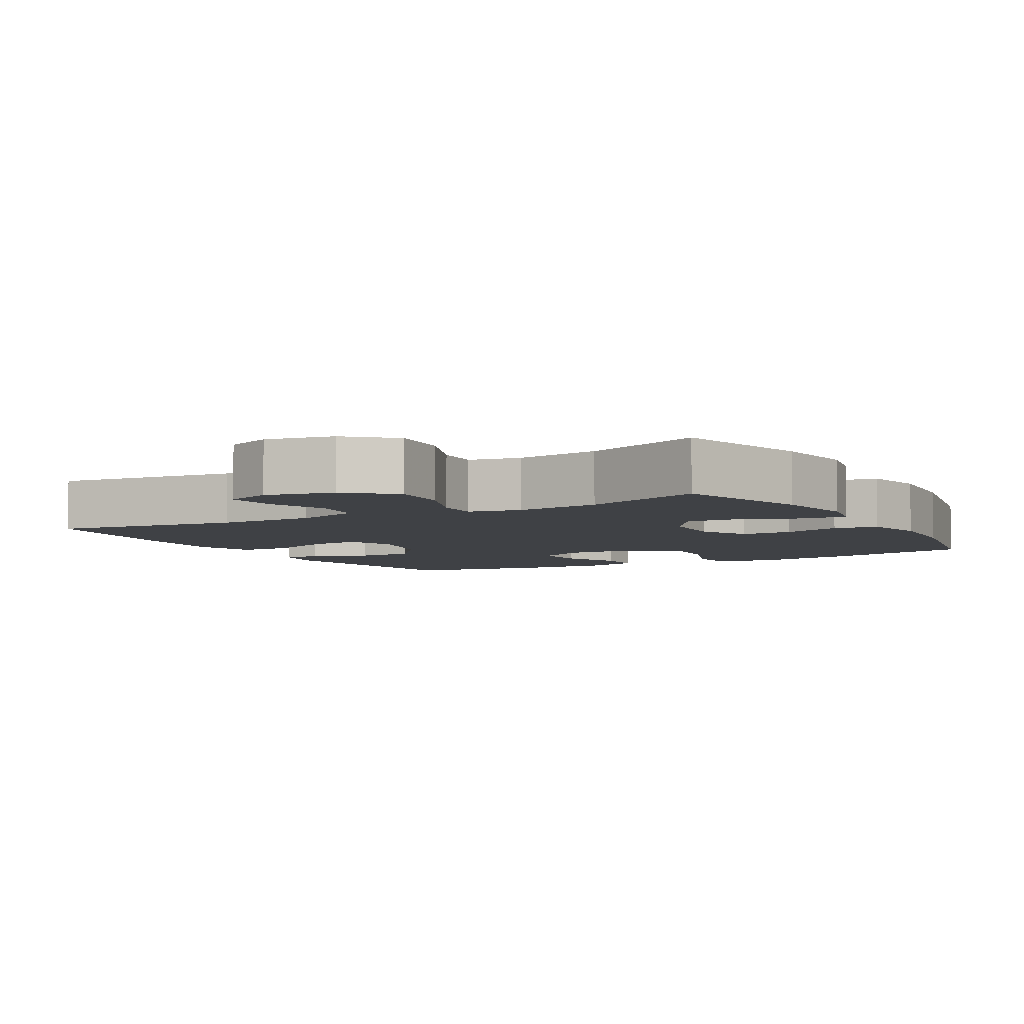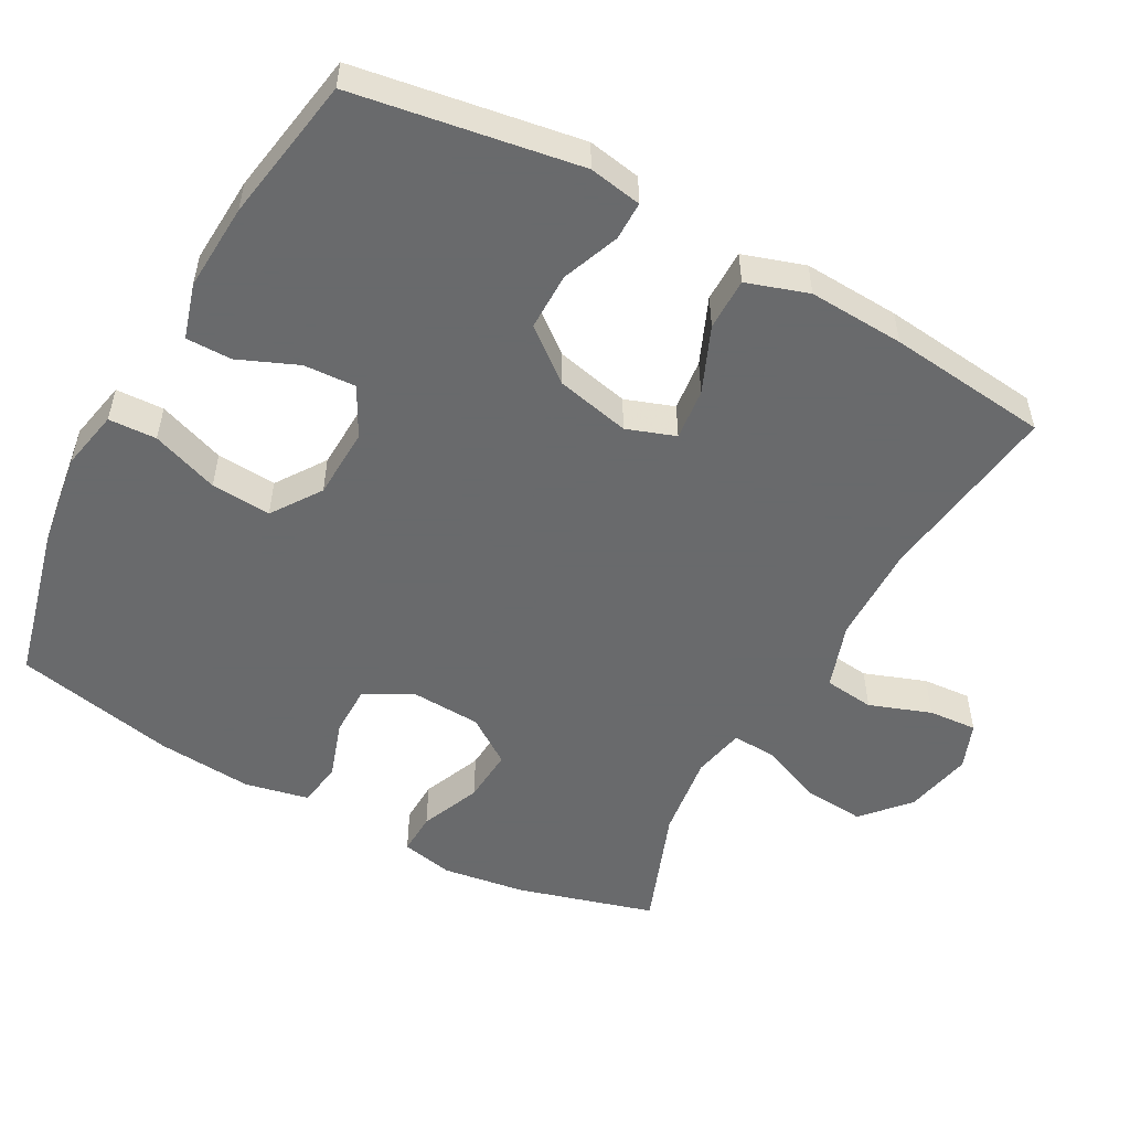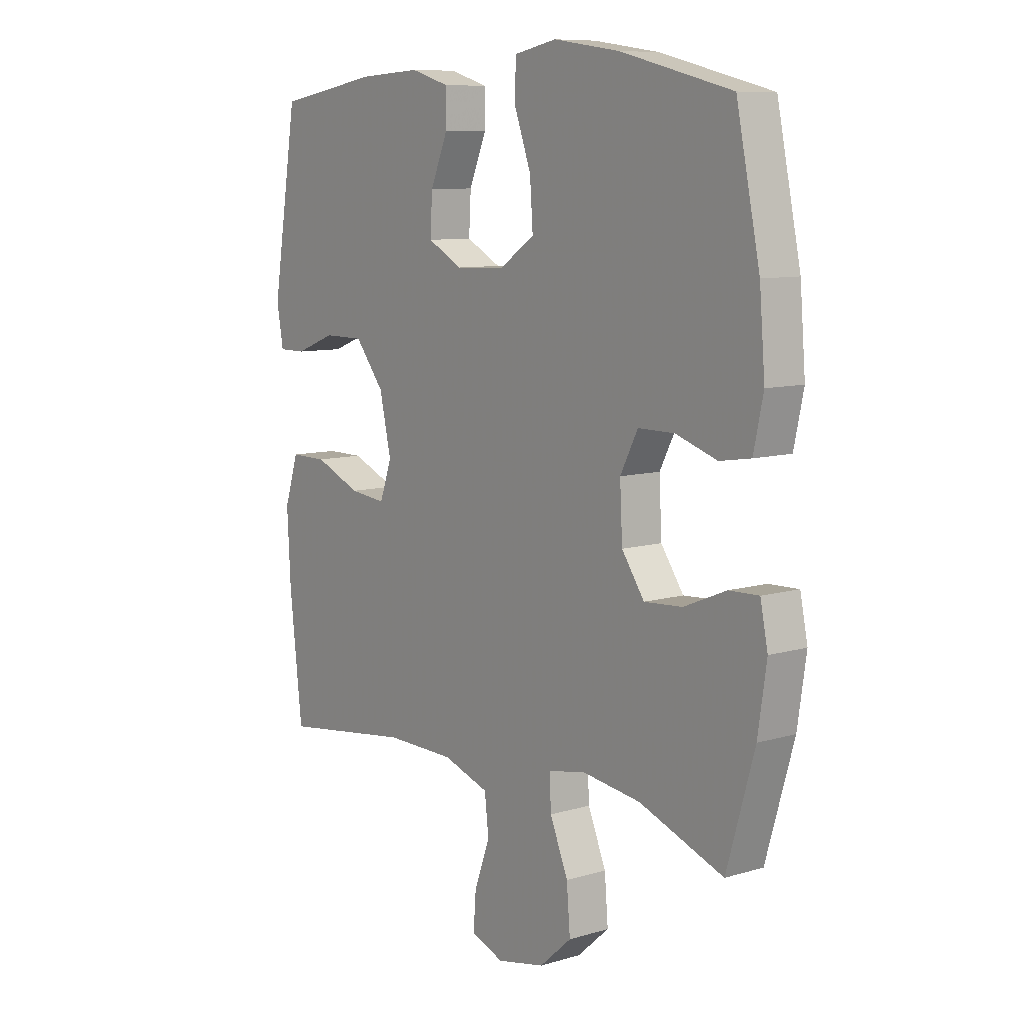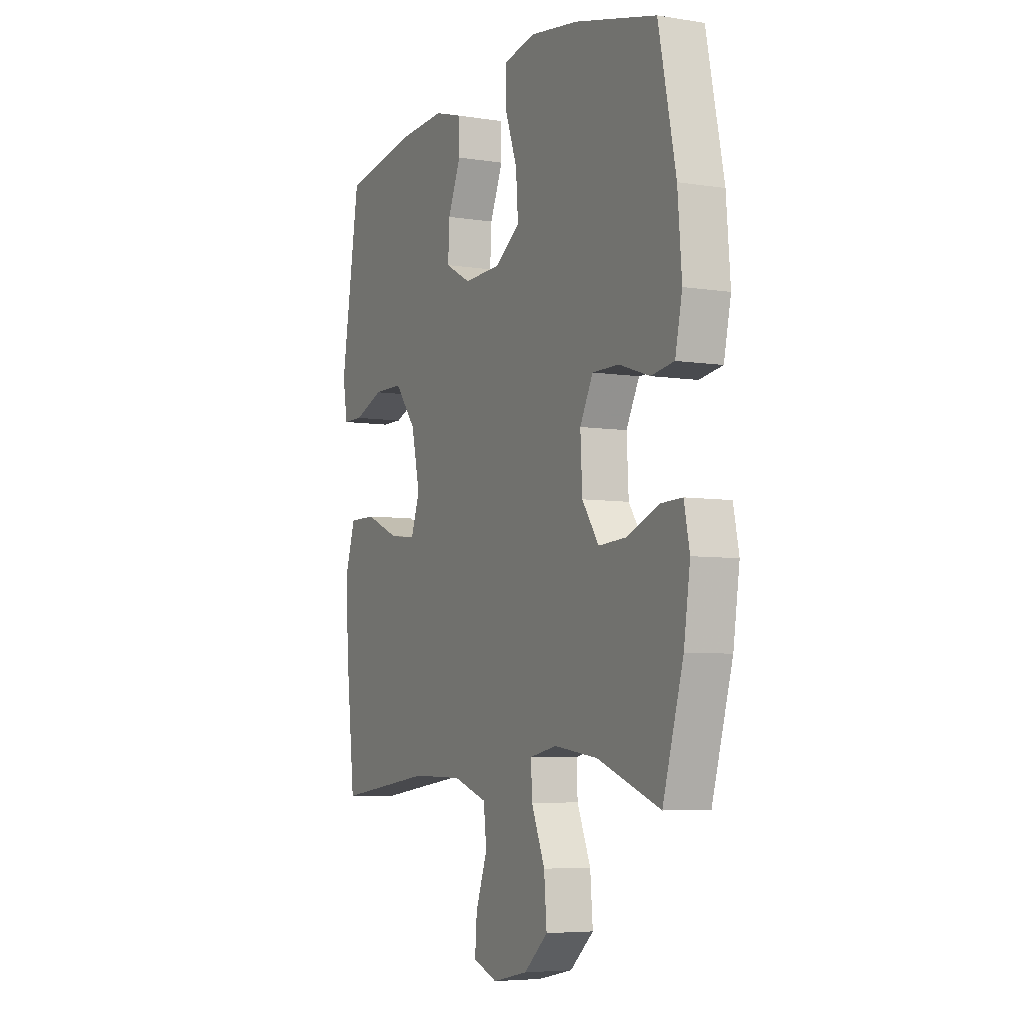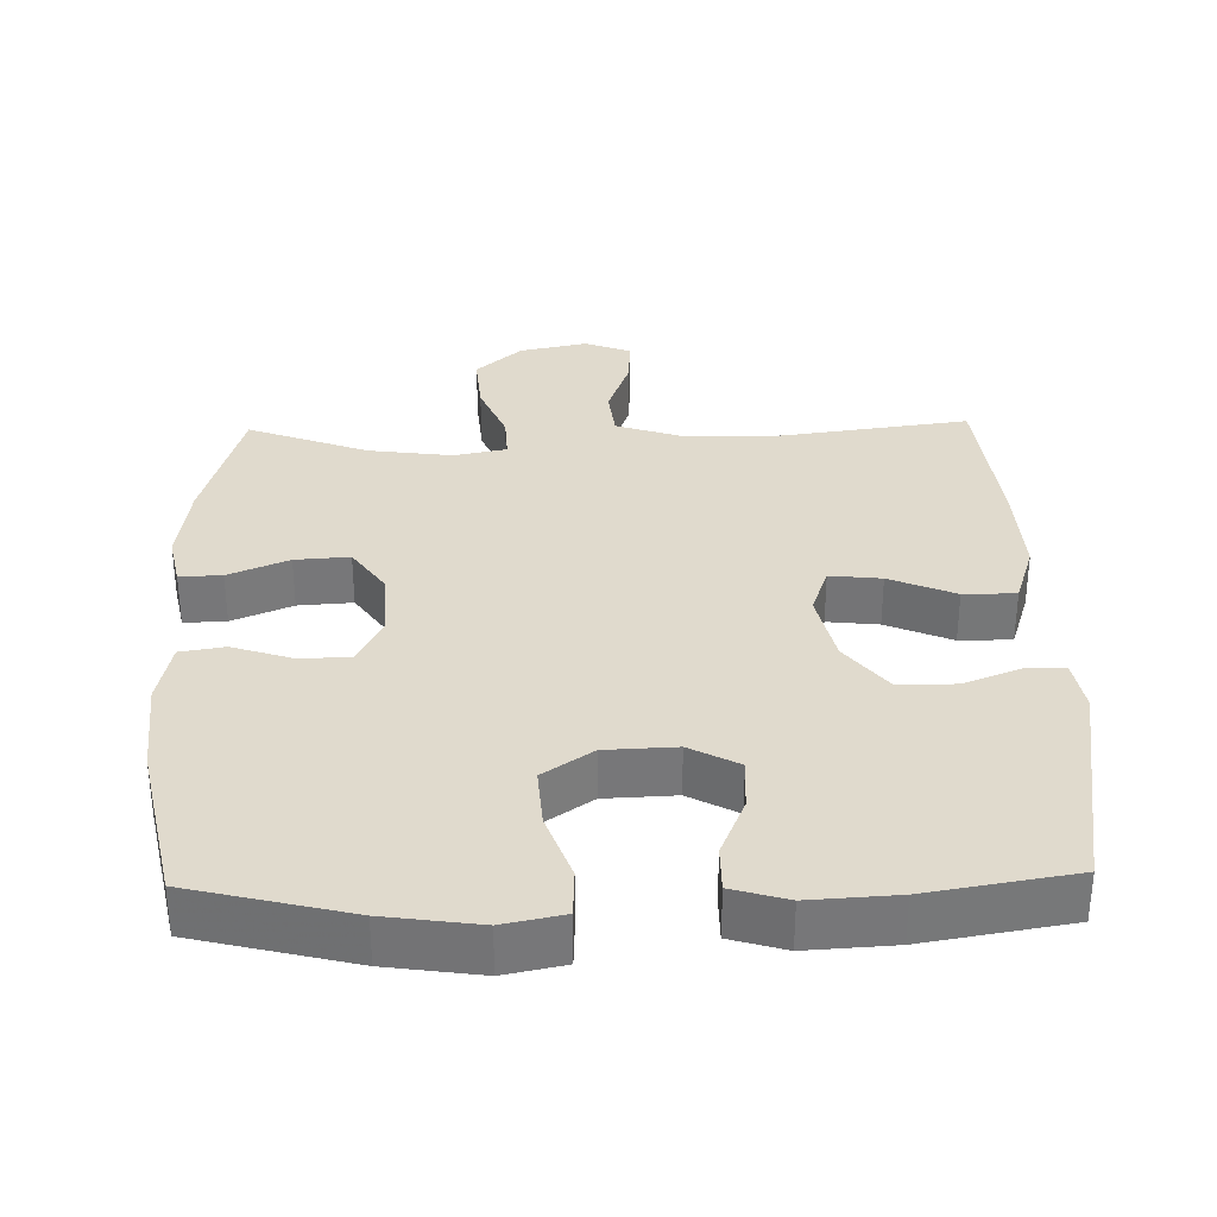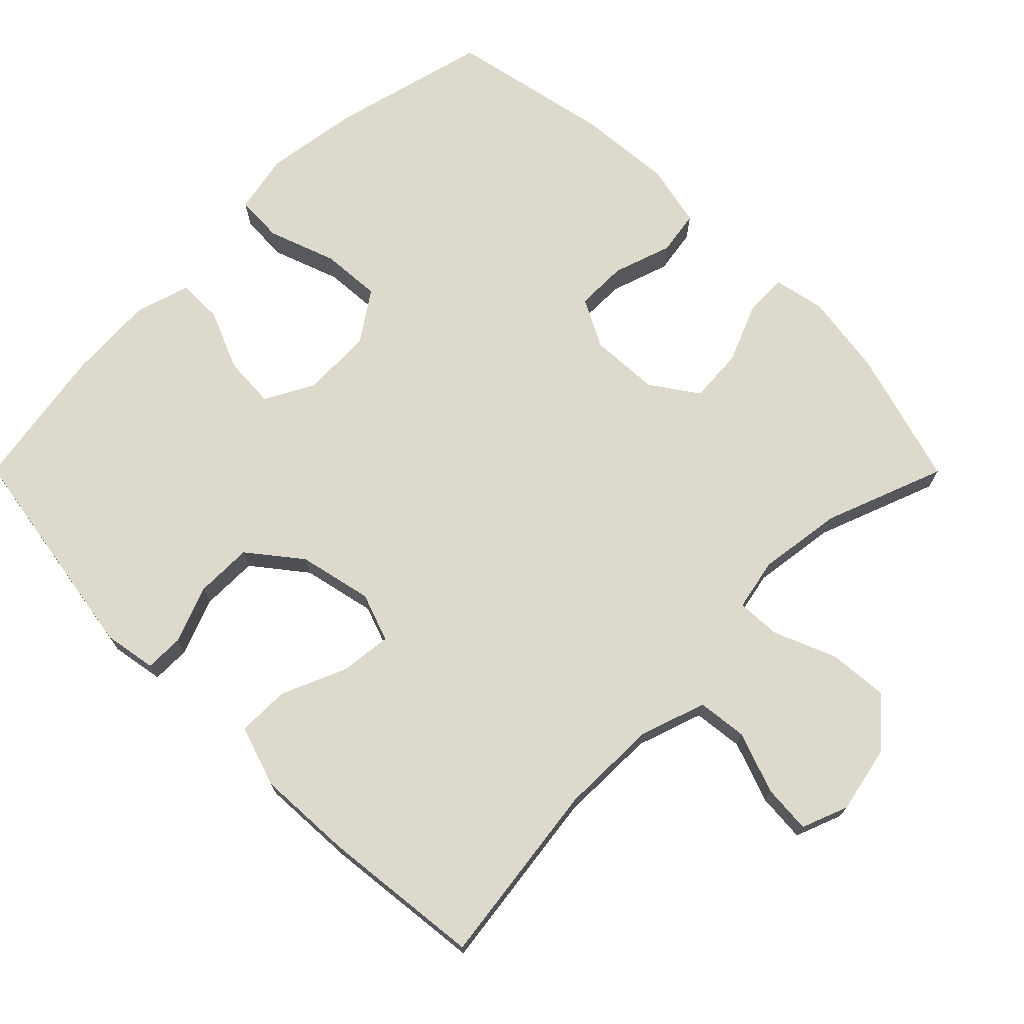
<metadata>
{"format":"obj","ext":"obj","renderer":"f3d","projection":"perspective","resolution":1024,"background":"white","views":[{"elev":-5.5,"azim":-150.5,"up":"+Y"},{"elev":-52.9,"azim":61.3,"up":"+Y"},{"elev":9.1,"azim":-128.1,"up":"+Z"},{"elev":-5.8,"azim":-116.1,"up":"+Z"},{"elev":33.1,"azim":-1.4,"up":"+Y"},{"elev":72.0,"azim":135.1,"up":"+Y"}]}
</metadata>
<code>
v 0.5 0.07 0.5
v 0.551 0.07 0.185
v 0.538 0.07 0.111
v 0.484 0.07 0.111
v 0.404 0.07 0.142
v 0.324 0.07 0.142
v 0.266 0.07 0.069
v 0.243 0.07 -0.034
v 0.267 0.07 -0.102
v 0.339 0.07 -0.094
v 0.431 0.07 -0.055
v 0.504 0.07 -0.055
v 0.532 0.07 -0.141
v 0.525 0.07 -0.275
v 0.5 0.07 -0.5
v 0.239 0.07 -0.465
v 0.101 0.07 -0.467
v 0.009 0.07 -0.498
v 0.001 0.07 -0.568
v 0.032 0.07 -0.654
v 0.037 0.07 -0.722
v -0.028 0.07 -0.747
v -0.123 0.07 -0.727
v -0.187 0.07 -0.67
v -0.18 0.07 -0.585
v -0.144 0.07 -0.498
v -0.141 0.07 -0.436
v -0.214 0.07 -0.421
v -0.332 0.07 -0.437
v -0.5 0.07 -0.5
v -0.555 0.07 -0.309
v -0.572 0.07 -0.193
v -0.557 0.07 -0.12
v -0.498 0.07 -0.122
v -0.414 0.07 -0.157
v -0.338 0.07 -0.162
v -0.293 0.07 -0.097
v -0.288 0.07 0
v -0.323 0.07 0.068
v -0.395 0.07 0.068
v -0.477 0.07 0.041
v -0.539 0.07 0.051
v -0.558 0.07 0.14
v -0.547 0.07 0.274
v -0.5 0.07 0.5
v -0.279 0.07 0.555
v -0.148 0.07 0.574
v -0.064 0.07 0.557
v -0.061 0.07 0.49
v -0.095 0.07 0.396
v -0.101 0.07 0.312
v -0.032 0.07 0.265
v 0.067 0.07 0.261
v 0.136 0.07 0.298
v 0.132 0.07 0.371
v 0.097 0.07 0.454
v 0.097 0.07 0.518
v 0.174 0.07 0.541
v 0.296 0.07 0.534
v 0.5 0 0.5
v 0.551 0 0.185
v 0.538 0 0.111
v 0.484 0 0.111
v 0.404 0 0.142
v 0.324 0 0.142
v 0.266 0 0.069
v 0.243 0 -0.034
v 0.267 0 -0.102
v 0.339 0 -0.094
v 0.431 0 -0.055
v 0.504 0 -0.055
v 0.532 0 -0.141
v 0.525 0 -0.275
v 0.5 0 -0.5
v 0.239 0 -0.465
v 0.101 0 -0.467
v 0.009 0 -0.498
v 0.001 0 -0.568
v 0.032 0 -0.654
v 0.037 0 -0.722
v -0.028 0 -0.747
v -0.123 0 -0.727
v -0.187 0 -0.67
v -0.18 0 -0.585
v -0.144 0 -0.498
v -0.141 0 -0.436
v -0.214 0 -0.421
v -0.332 0 -0.437
v -0.5 0 -0.5
v -0.555 0 -0.309
v -0.572 0 -0.193
v -0.557 0 -0.12
v -0.498 0 -0.122
v -0.414 0 -0.157
v -0.338 0 -0.162
v -0.293 0 -0.097
v -0.288 0 0
v -0.323 0 0.068
v -0.395 0 0.068
v -0.477 0 0.041
v -0.539 0 0.051
v -0.558 0 0.14
v -0.547 0 0.274
v -0.5 0 0.5
v -0.279 0 0.555
v -0.148 0 0.574
v -0.064 0 0.557
v -0.061 0 0.49
v -0.095 0 0.396
v -0.101 0 0.312
v -0.032 0 0.265
v 0.067 0 0.261
v 0.136 0 0.298
v 0.132 0 0.371
v 0.097 0 0.454
v 0.097 0 0.518
v 0.174 0 0.541
v 0.296 0 0.534
f 55 56 57 58
f 54 55 58 59
f 47 48 49 50
f 47 50 51
f 46 47 51
f 45 46 51
f 44 45 51 52
f 40 41 42 43
f 39 40 43 44
f 32 33 34 35
f 32 35 36
f 29 30 31 32
f 28 29 32 36
f 27 28 36 37
f 23 24 25 26
f 23 26 27
f 22 23 27
f 19 20 21 22
f 18 19 22 27
f 17 18 27 37
f 13 14 15 16
f 10 11 12 13
f 9 10 13 16
f 8 9 16 17
f 2 3 4 5
f 2 5 6
f 54 59 1 2
f 53 54 2 6
f 39 44 52 53
f 38 39 53 6
f 37 38 6 7
f 7 8 17 37
f 117 116 115 114
f 118 117 114 113
f 109 108 107 106
f 110 109 106
f 110 106 105
f 110 105 104
f 111 110 104 103
f 102 101 100 99
f 103 102 99 98
f 94 93 92 91
f 95 94 91
f 91 90 89 88
f 95 91 88 87
f 96 95 87 86
f 85 84 83 82
f 86 85 82
f 86 82 81
f 81 80 79 78
f 86 81 78 77
f 96 86 77 76
f 75 74 73 72
f 72 71 70 69
f 75 72 69 68
f 76 75 68 67
f 64 63 62 61
f 65 64 61
f 61 60 118 113
f 65 61 113 112
f 112 111 103 98
f 65 112 98 97
f 66 65 97 96
f 96 76 67 66
f 1 60 61 2
f 2 61 62 3
f 3 62 63 4
f 4 63 64 5
f 5 64 65 6
f 6 65 66 7
f 7 66 67 8
f 8 67 68 9
f 9 68 69 10
f 10 69 70 11
f 11 70 71 12
f 12 71 72 13
f 13 72 73 14
f 14 73 74 15
f 15 74 75 16
f 16 75 76 17
f 17 76 77 18
f 18 77 78 19
f 19 78 79 20
f 20 79 80 21
f 21 80 81 22
f 22 81 82 23
f 23 82 83 24
f 24 83 84 25
f 25 84 85 26
f 26 85 86 27
f 27 86 87 28
f 28 87 88 29
f 29 88 89 30
f 30 89 90 31
f 31 90 91 32
f 32 91 92 33
f 33 92 93 34
f 34 93 94 35
f 35 94 95 36
f 36 95 96 37
f 37 96 97 38
f 38 97 98 39
f 39 98 99 40
f 40 99 100 41
f 41 100 101 42
f 42 101 102 43
f 43 102 103 44
f 44 103 104 45
f 45 104 105 46
f 46 105 106 47
f 47 106 107 48
f 48 107 108 49
f 49 108 109 50
f 50 109 110 51
f 51 110 111 52
f 52 111 112 53
f 53 112 113 54
f 54 113 114 55
f 55 114 115 56
f 56 115 116 57
f 57 116 117 58
f 58 117 118 59
f 59 118 60 1

</code>
